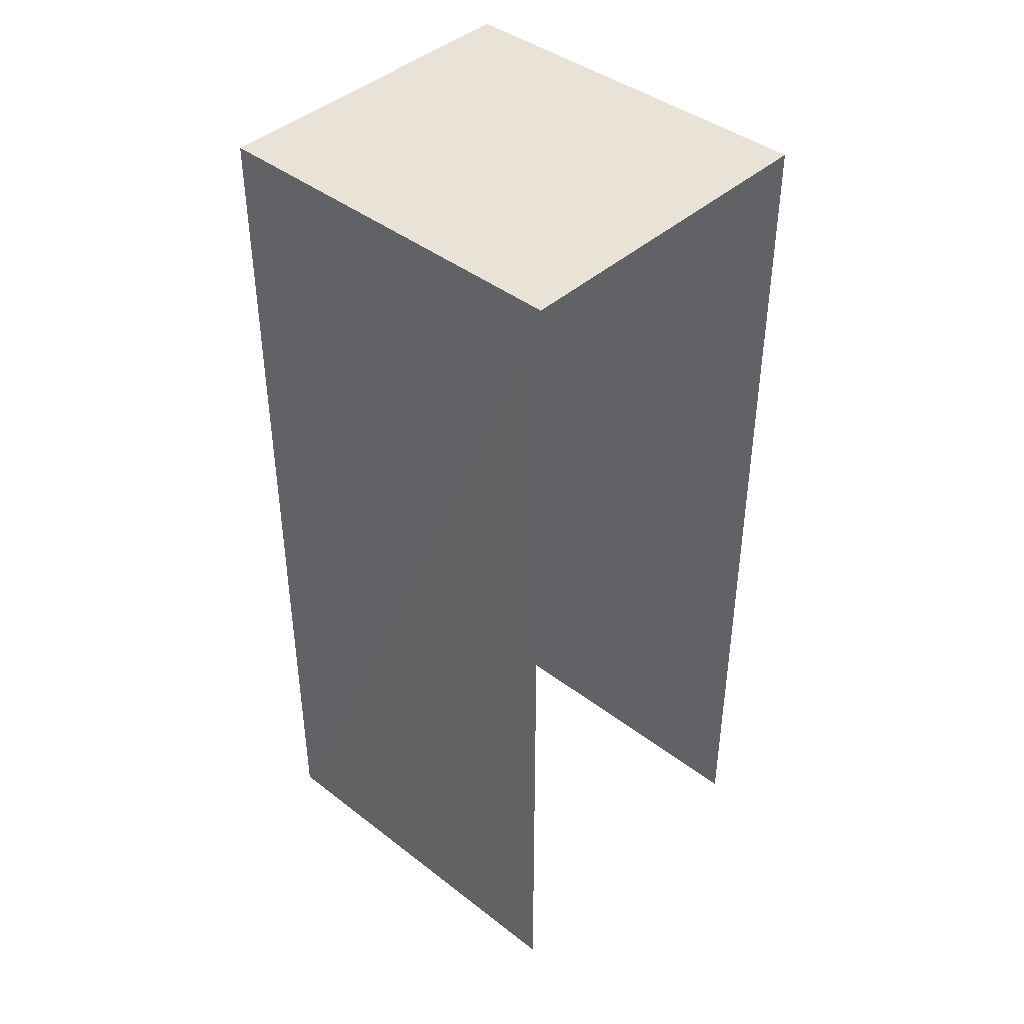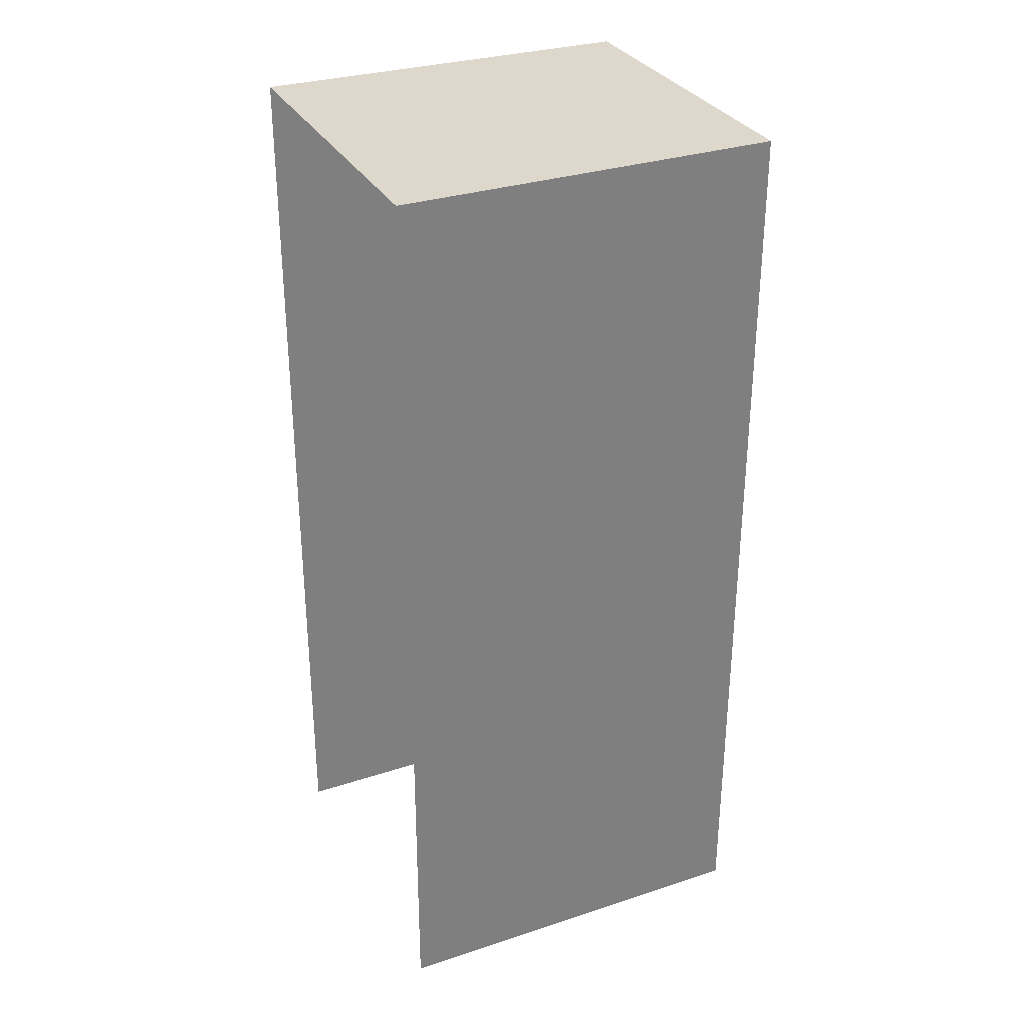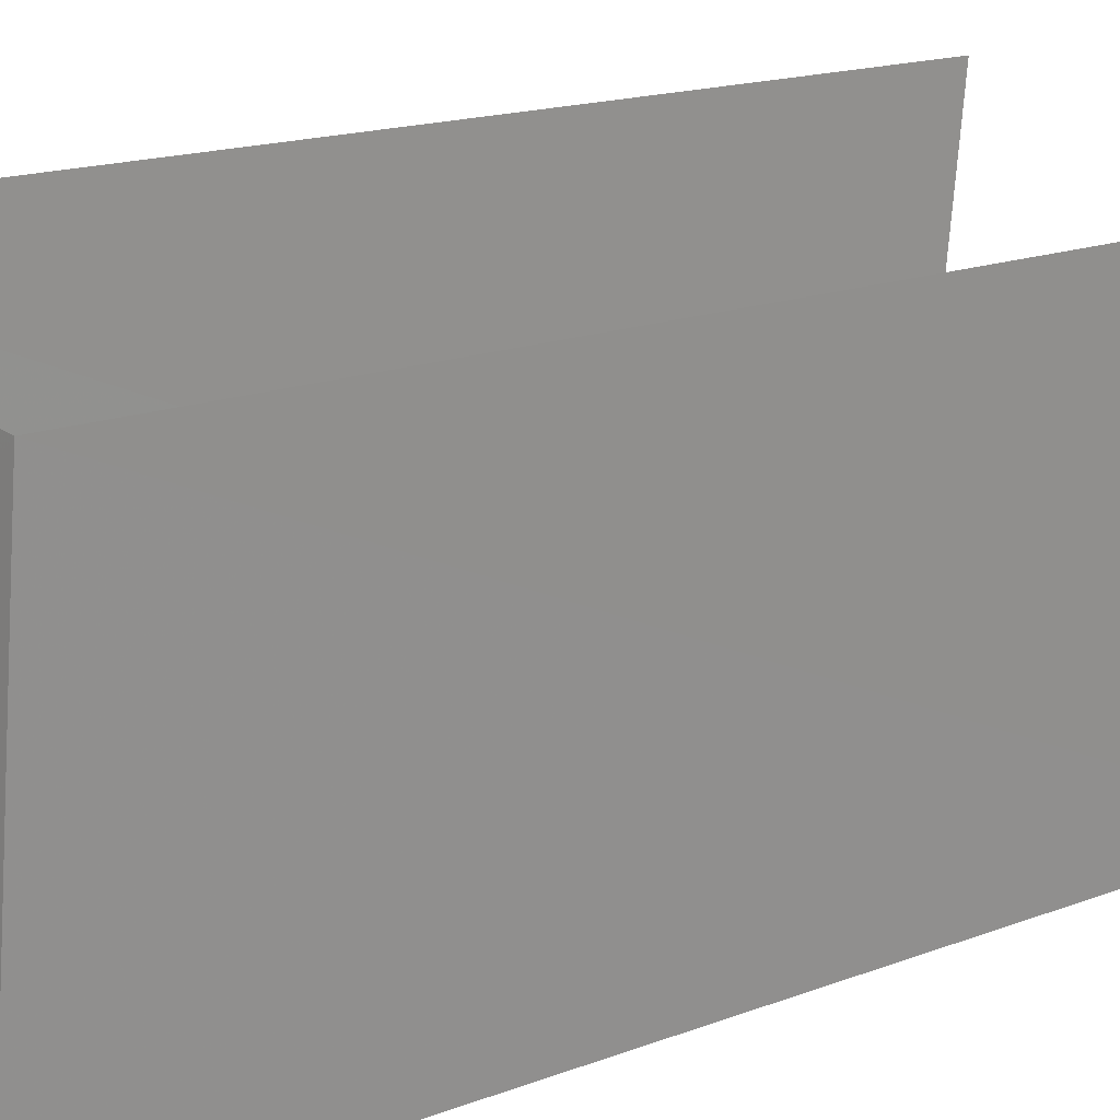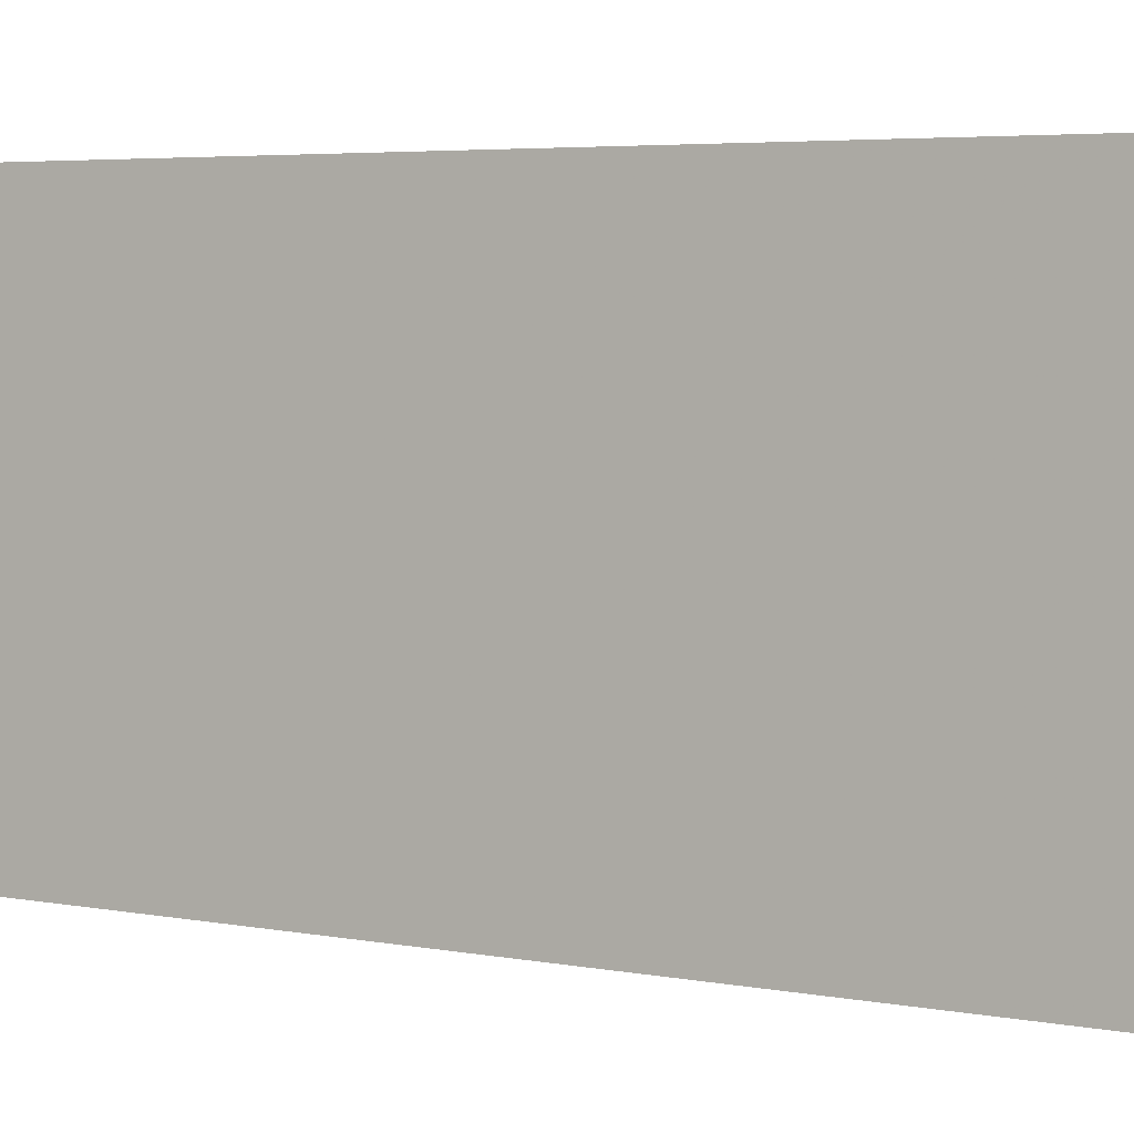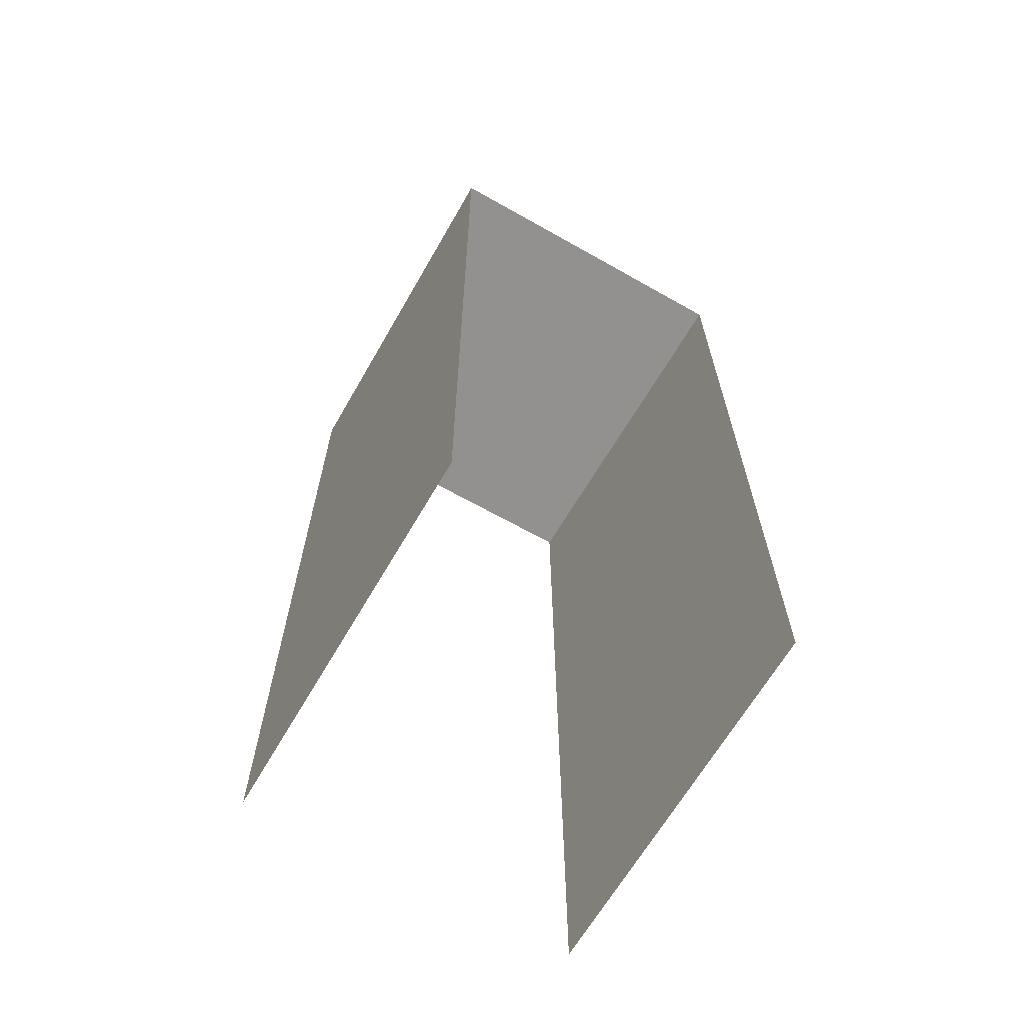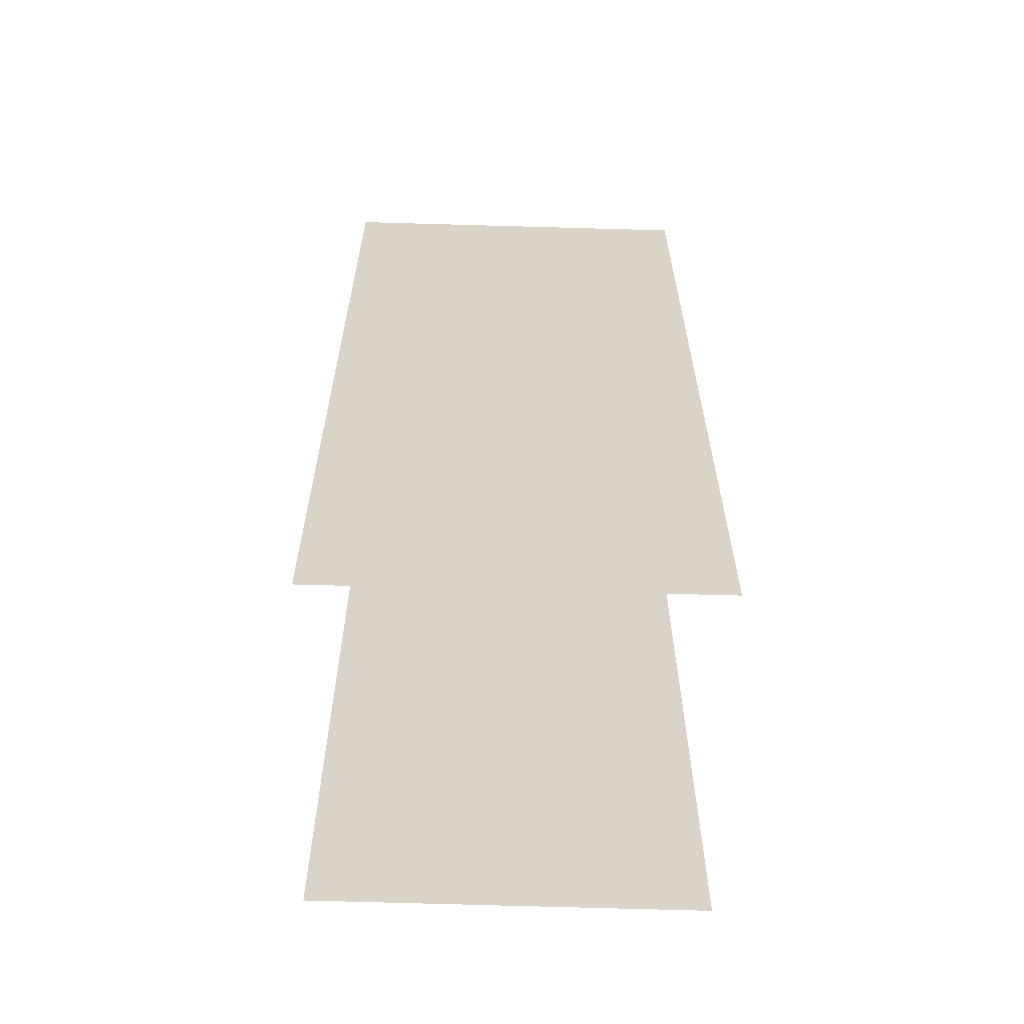
<metadata>
{"format":"obj","ext":"obj","renderer":"f3d","projection":"perspective","resolution":1024,"background":"white","views":[{"elev":41.9,"azim":126.2,"up":"+Z"},{"elev":31.4,"azim":-121.6,"up":"+Z"},{"elev":14.8,"azim":49.2,"up":"+Y"},{"elev":3.8,"azim":-54.1,"up":"+Y"},{"elev":-66.0,"azim":143.4,"up":"+Z"},{"elev":-61.9,"azim":81.7,"up":"+Z"}]}
</metadata>
<code>
v -3.11e+05 4.329e+04 1.272
v -3.11e+05 4.329e+04 1.275
v -3.11e+05 4.329e+04 1.272
v -3.11e+05 4.329e+04 1.274
v -3.11e+05 4.329e+04 10.91
v -3.11e+05 4.329e+04 10.9
v -3.11e+05 4.329e+04 10.9
v -3.11e+05 4.329e+04 10.91
f 1 2 3
f 1 4 2
f 5 2 4
f 8 5 4
f 7 1 3
f 7 6 1
f 5 6 7
f 5 8 6
f 5 3 2
f 5 7 3
f 8 4 1
f 6 8 1

</code>
